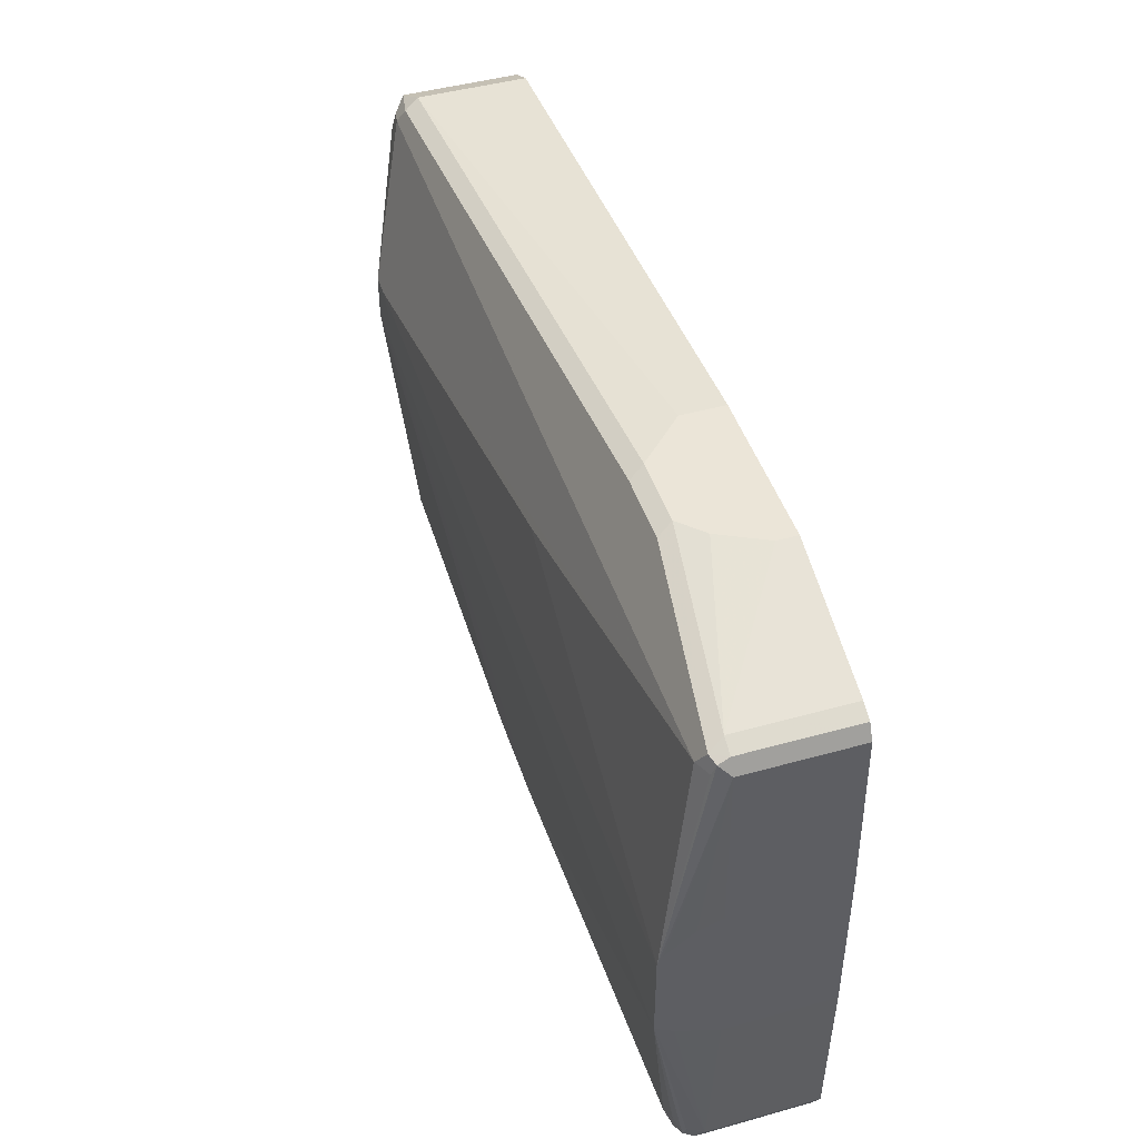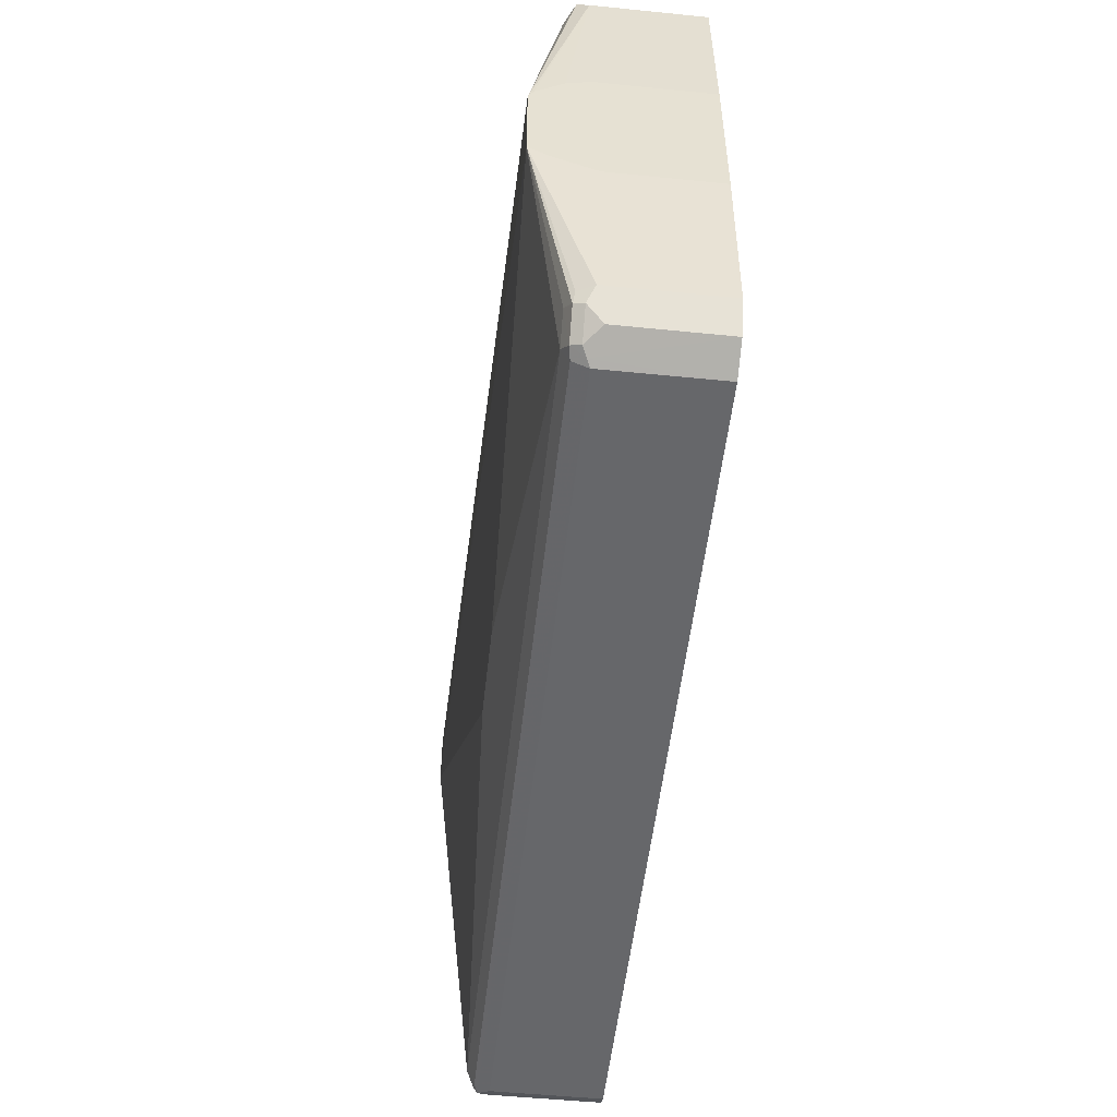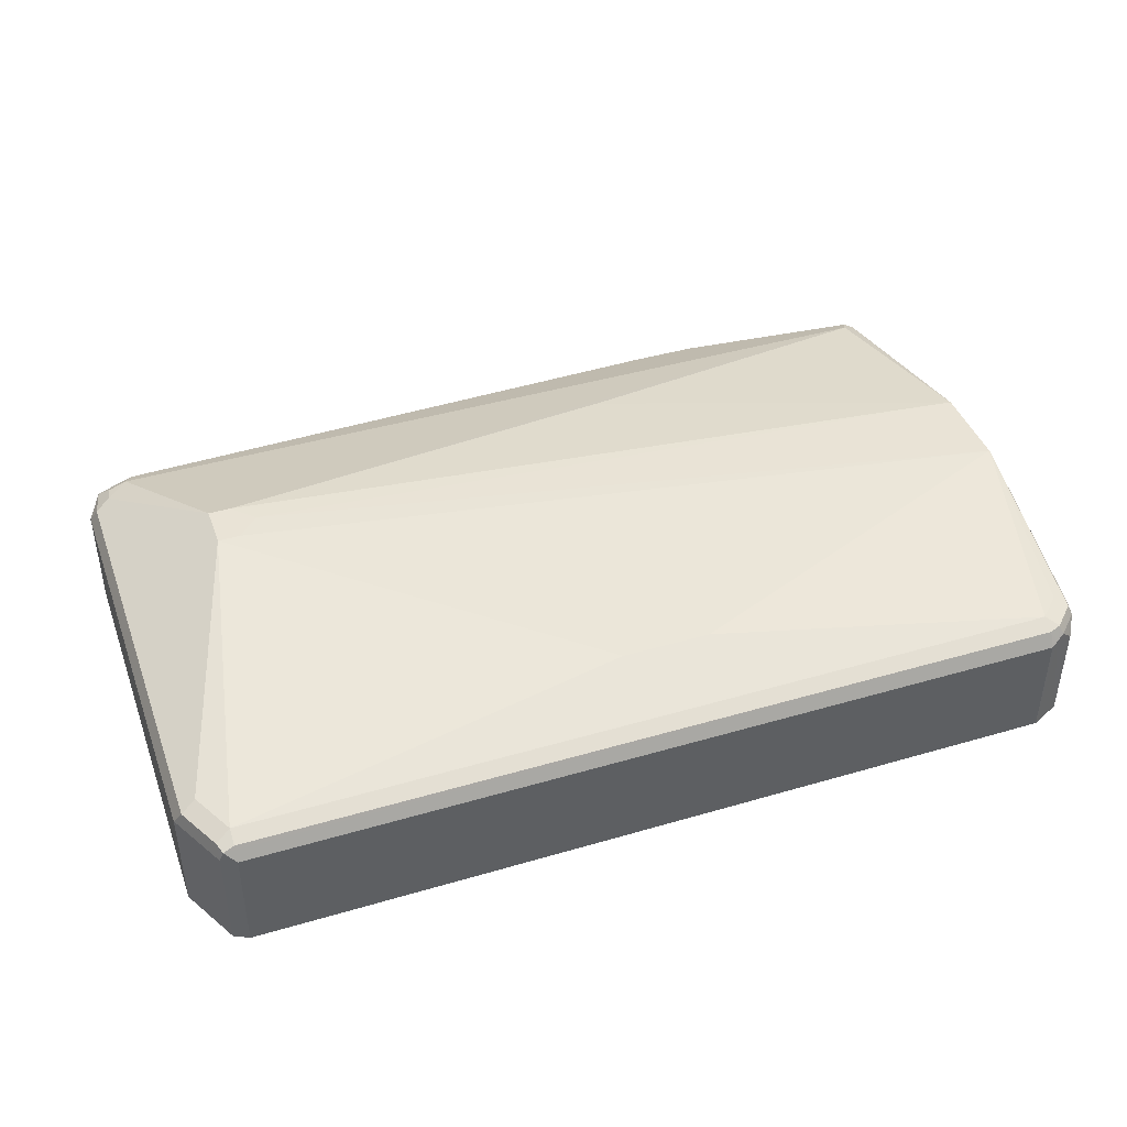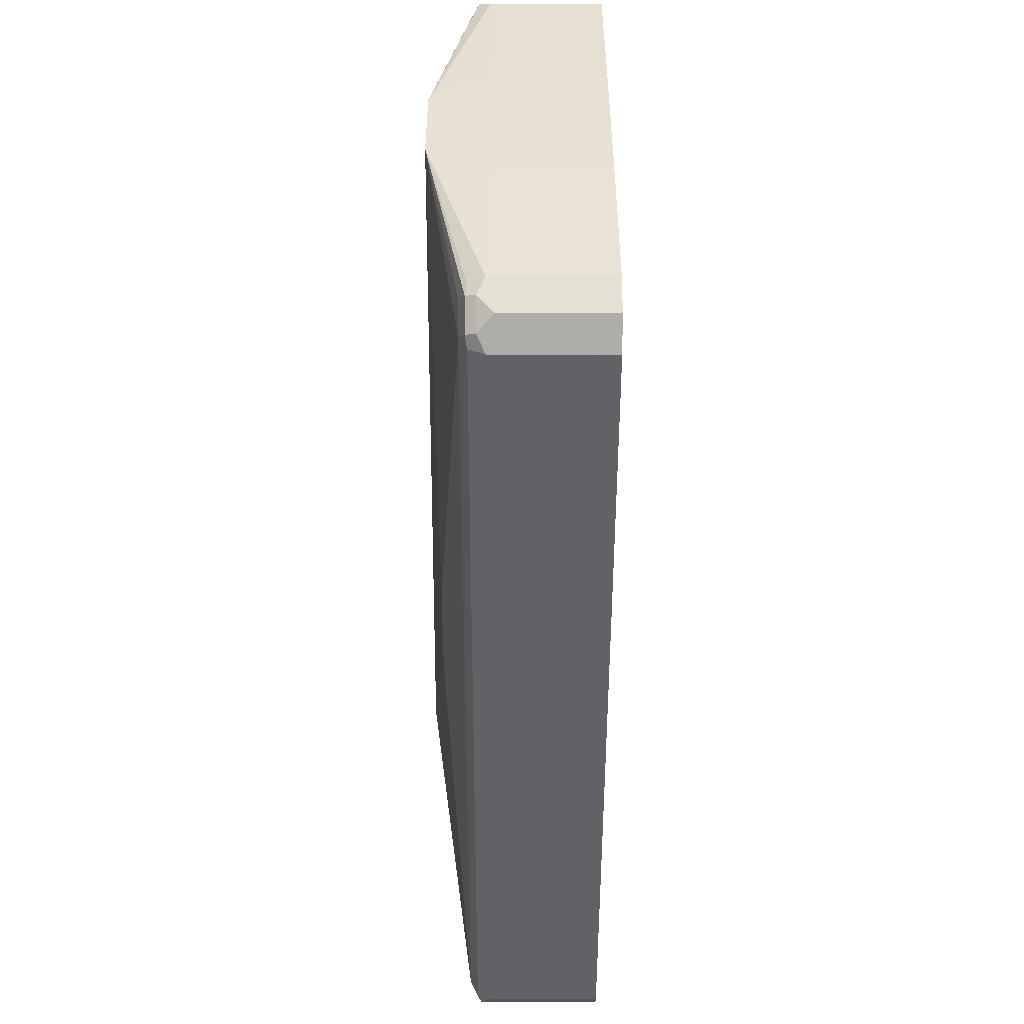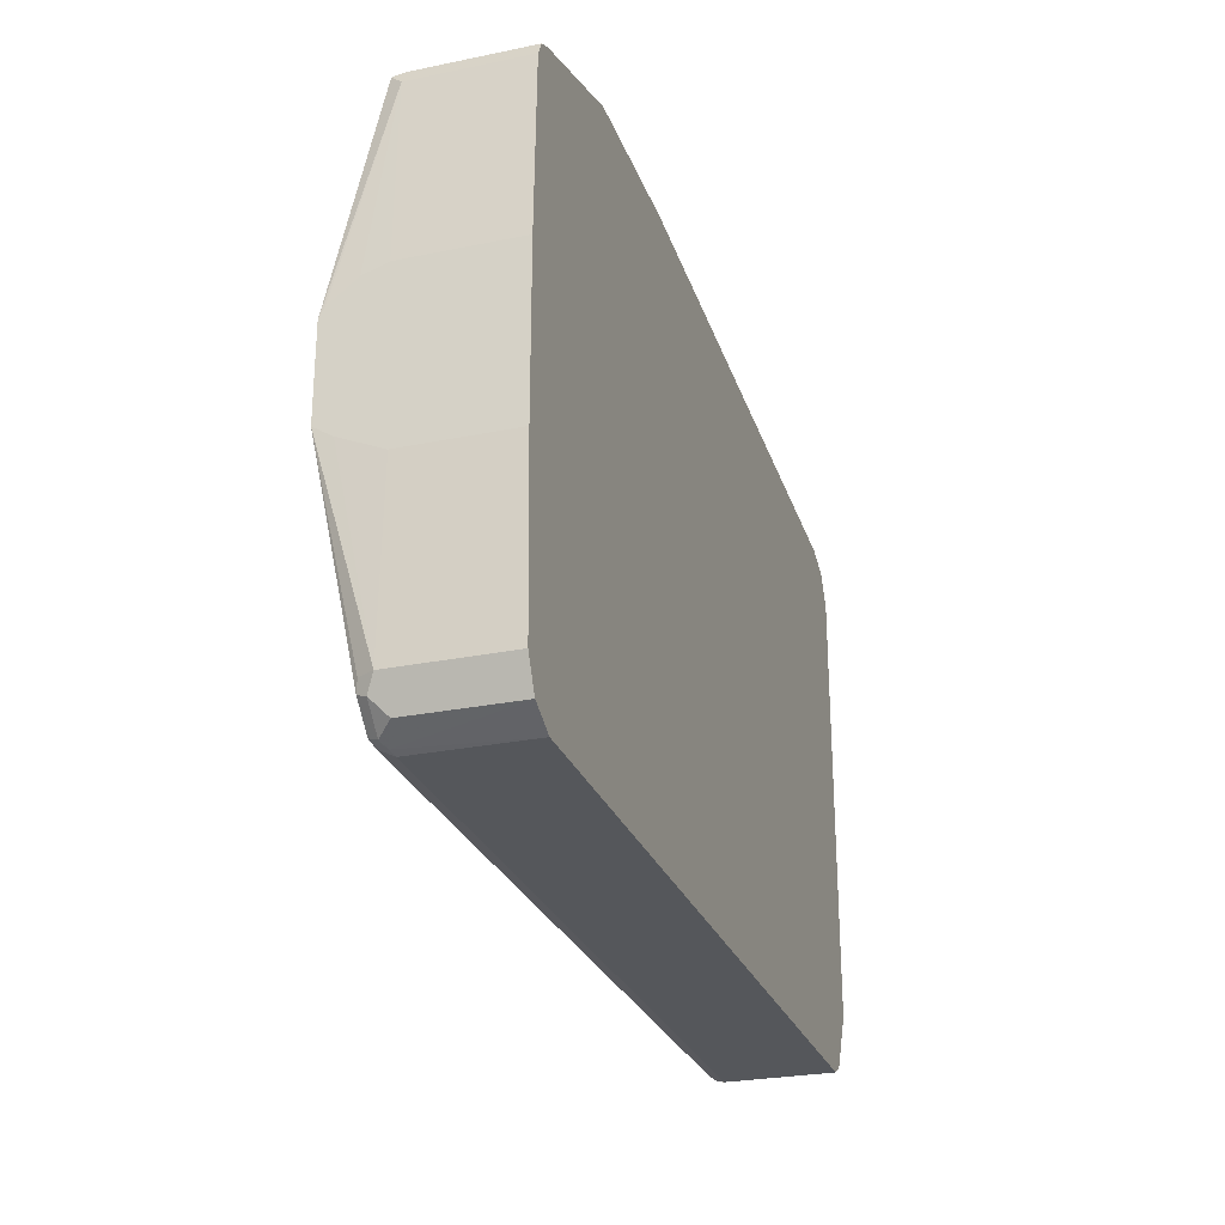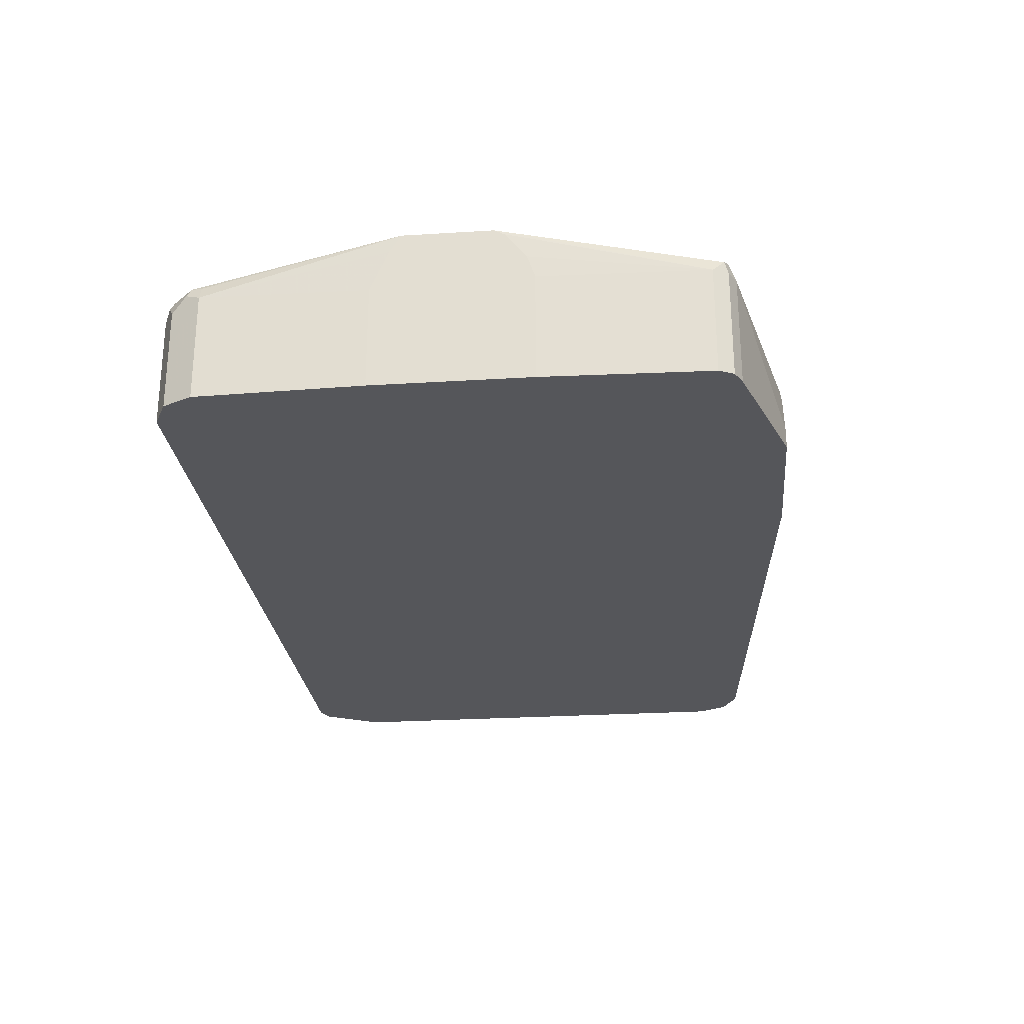
<metadata>
{"format":"obj","ext":"obj","renderer":"f3d","projection":"perspective","resolution":1024,"background":"white","views":[{"elev":45.7,"azim":-107.8,"up":"+Z"},{"elev":-52.2,"azim":-96.2,"up":"+Z"},{"elev":42.2,"azim":160.6,"up":"+Y"},{"elev":-50.6,"azim":-90.0,"up":"+Z"},{"elev":-26.6,"azim":-72.2,"up":"+Z"},{"elev":-25.9,"azim":-84.3,"up":"+Y"}]}
</metadata>
<code>
v 0.3451 0.4905 -0.03629
v 0.3269 0.4905 -0.07263
v 0.2724 0.5268 0.1998
v 1.3e-06 0.5086 -0.01814
v -0.07265 0.5086 -0.01814
v 0.2543 0.5268 0.1998
v 0.2361 0.5268 0.218
v -0.3856 0.5169 0.1049
v -0.3451 0.4905 -0.07263
v -0.3633 0.4905 -0.05447
v -0.3724 0.4859 -0.06358
v -0.3542 0.4859 -0.0817
v -0.3573 0.4784 -0.08475
v -0.3503 0.4749 -0.08825
v -0.3451 0.4844 -0.08473
v 0.3269 0.4844 -0.08473
v 0.336 0.4814 -0.08627
v 0.3391 0.4844 -0.07868
v 0.3572 0.4844 -0.04239
v 0.3391 0.4723 -0.08473
v 0.3269 0.4723 -0.09083
v -0.3451 0.4723 -0.09083
v -0.3451 0.3834 -0.09083
v -0.3694 0.3834 -0.0787
v -0.3694 0.4663 -0.0787
v -0.3754 0.4784 -0.06659
v -0.3815 0.4723 -0.05447
v -0.3815 0.3834 -0.05447
v -0.3856 0.3834 0.08092
v -0.3856 0.4682 0.08092
v -0.3856 0.5022 0.09555
v -0.3856 0.3834 0.2098
v -0.3815 0.3834 0.3452
v -0.3815 0.4723 0.3452
v -0.3856 0.4723 0.2098
v -0.3856 0.5128 0.1858
v -0.3856 0.491 0.2034
v -0.3856 0.5169 0.1775
v -0.3769 0.4814 0.3542
v -0.3754 0.4844 0.3452
v -0.3694 0.4844 0.3573
v -0.3754 0.4723 0.3573
v -0.3754 0.3834 0.3573
v -0.3633 0.4723 0.3633
v -0.2179 0.4542 0.3997
v -0.224 0.4663 0.3936
v 0.3209 0.4844 0.3573
v -0.3633 0.4905 0.3452
v 0.3269 0.4905 0.3451
v 0.3421 0.4874 0.3421
v 0.3512 0.4784 0.3512
v 0.3269 0.4723 0.3633
v -0.1635 0.4542 0.3997
v -0.1695 0.4663 0.3936
v -0.1271 0.3834 0.3997
v -0.1271 0.4178 0.3997
v 0.3269 0.3834 0.3633
v 0.3512 0.3834 0.3512
v 0.3633 0.4723 0.327
v 0.3572 0.4844 0.3209
v 0.3451 0.4905 0.327
v 0.2724 0.5268 0.2361
v 0.2543 0.5268 0.2361
v -0.09081 0.5086 0.2906
v 0.3633 0.4723 -0.03629
v 0.3391 0.3834 -0.08473
v 0.3269 0.3834 -0.09083
v 0.3633 0.3834 -0.03629
v 0.3633 0.3834 0.327
v -0.3633 0.3834 0.3633
v -0.2543 0.3834 0.3997
v -0.2361 0.436 0.3997
v -0.2543 0.3997 0.3997
v -0.3754 0.4844 -0.05447
f 62 63 48
f 40 48 38
f 62 48 49
f 62 3 63
f 64 48 63
f 38 48 64
f 40 41 48
f 36 8 32
f 38 63 7
f 38 7 8
f 38 8 36
f 7 63 3
f 62 60 3
f 19 3 60
f 38 64 63
f 61 60 62
f 53 54 45
f 50 61 49
f 19 1 3
f 47 46 54
f 46 45 54
f 53 45 55
f 56 53 55
f 56 52 53
f 61 62 49
f 56 55 52
f 51 52 57
f 51 57 58
f 51 58 59
f 51 59 60
f 51 60 50
f 50 60 61
f 57 52 55
f 19 2 1
f 23 67 24
f 20 19 65
f 72 71 45
f 73 71 72
f 73 44 71
f 73 72 44
f 72 45 44
f 57 55 70
f 45 71 55
f 57 70 58
f 23 22 67
f 22 21 67
f 74 27 8
f 74 11 27
f 74 8 11
f 9 5 2
f 47 54 53
f 55 71 70
f 70 71 44
f 43 70 44
f 20 65 66
f 20 66 21
f 66 67 21
f 66 24 67
f 66 68 24
f 66 65 68
f 69 68 65
f 69 58 68
f 59 58 69
f 59 65 60
f 68 58 24
f 70 24 58
f 70 33 24
f 43 33 70
f 43 34 33
f 19 60 65
f 47 53 52
f 59 69 65
f 47 51 50
f 16 17 15
f 16 18 17
f 16 2 18
f 18 2 19
f 18 19 20
f 18 20 17
f 16 15 2
f 17 20 21
f 15 17 22
f 15 22 14
f 14 22 23
f 14 23 24
f 14 24 25
f 13 14 25
f 17 21 22
f 15 9 2
f 12 9 15
f 12 15 14
f 47 52 51
f 2 3 1
f 2 4 3
f 5 4 2
f 5 3 4
f 6 3 5
f 6 7 3
f 6 8 7
f 6 5 8
f 9 8 5
f 10 8 9
f 10 11 8
f 12 11 10
f 12 13 11
f 12 14 13
f 13 25 26
f 13 26 11
f 12 10 9
f 26 25 27
f 34 38 36
f 39 38 34
f 39 40 38
f 39 41 40
f 39 42 41
f 42 34 43
f 42 43 44
f 42 44 41
f 41 44 45
f 46 41 45
f 47 41 46
f 47 48 41
f 47 49 48
f 26 27 11
f 47 50 49
f 37 35 34
f 37 34 36
f 39 34 42
f 37 36 35
f 27 25 28
f 27 28 29
f 30 27 29
f 31 27 30
f 31 8 27
f 31 30 8
f 29 32 8
f 29 28 32
f 30 29 8
f 28 24 32
f 28 25 24
f 32 24 33
f 34 32 33
f 35 32 34
f 35 36 32

</code>
